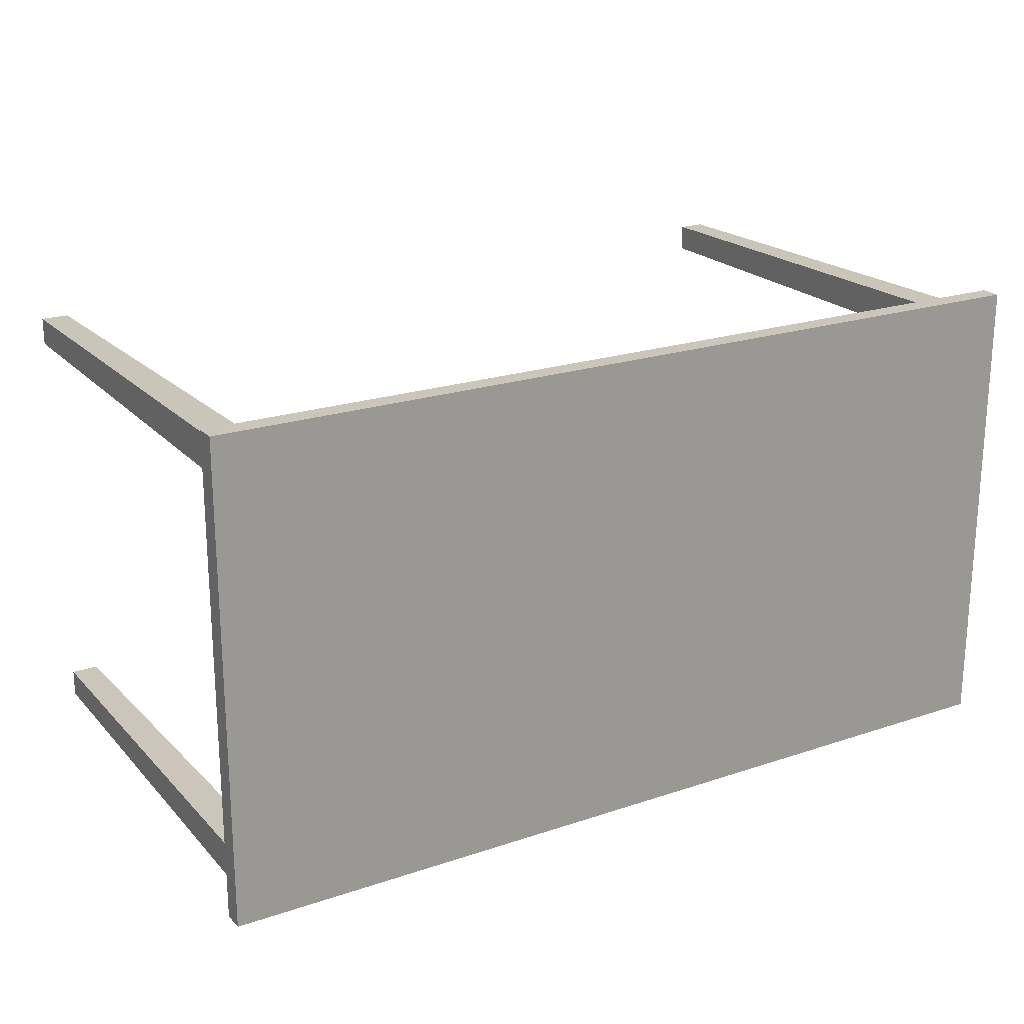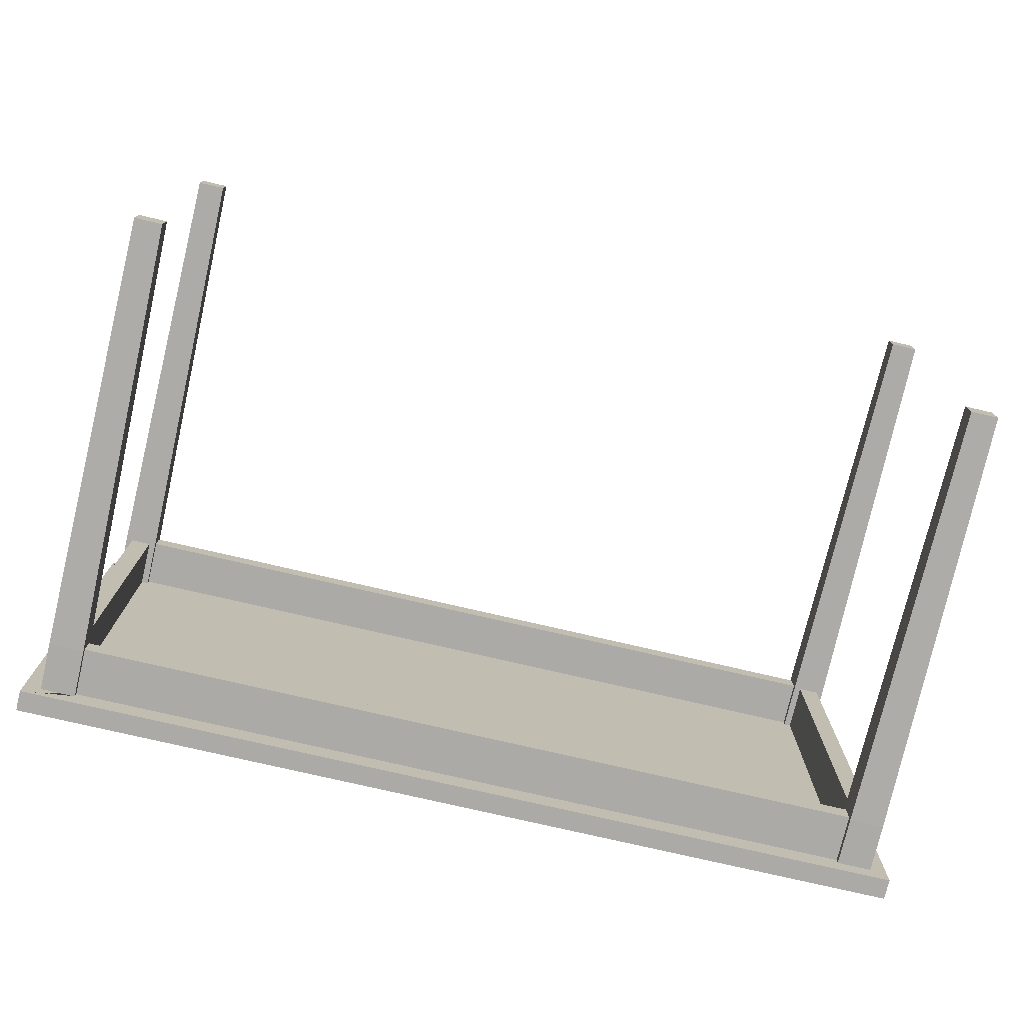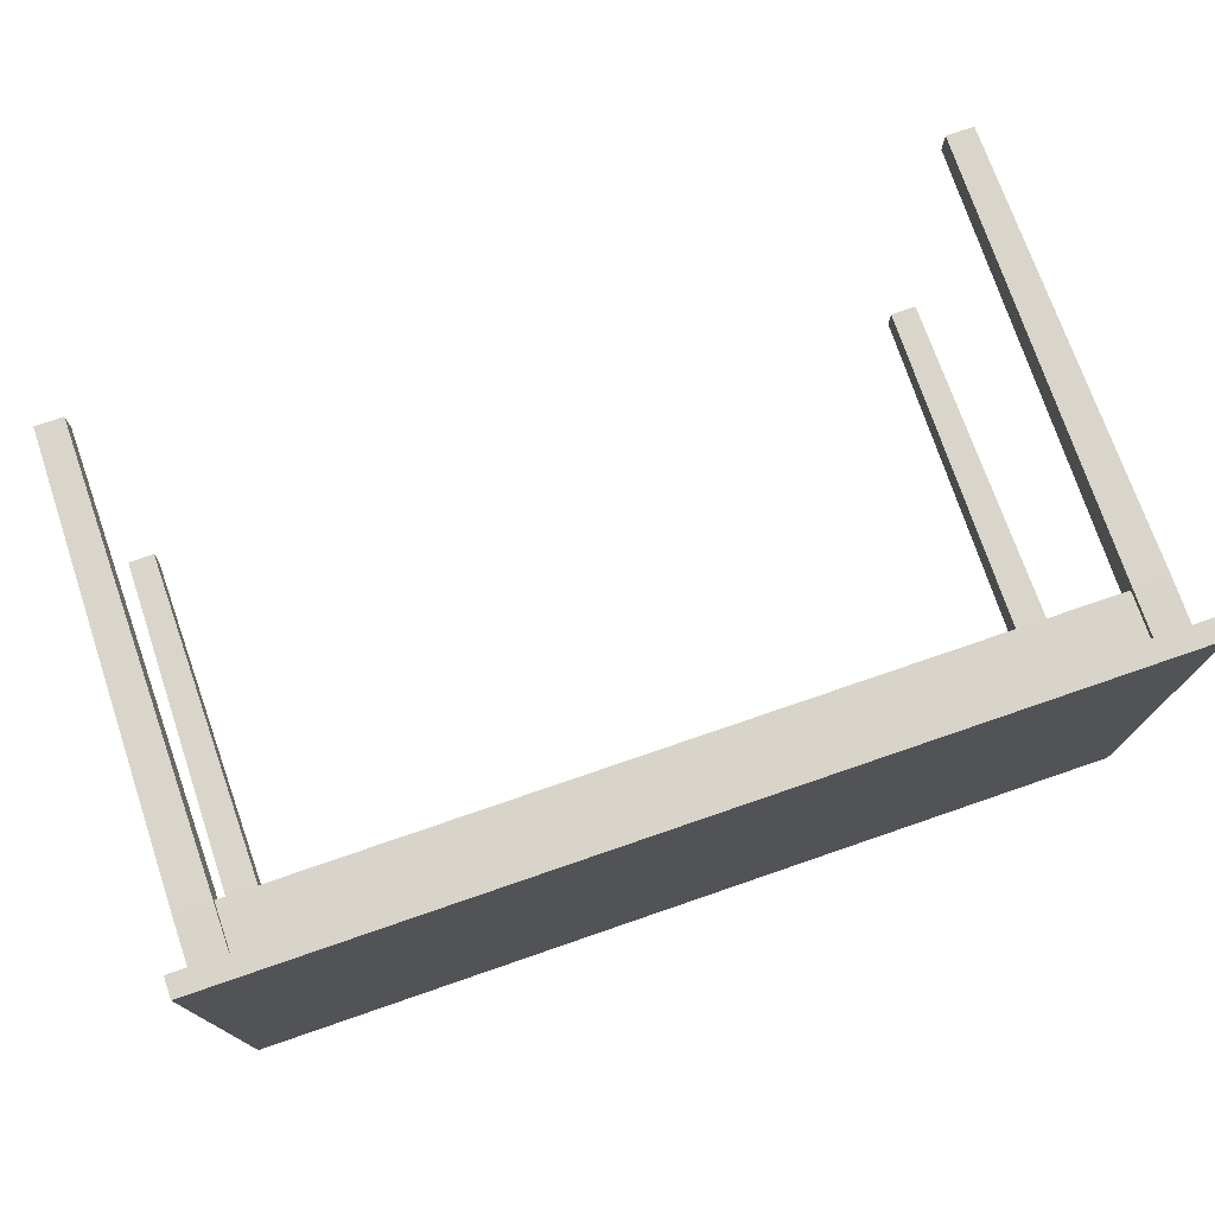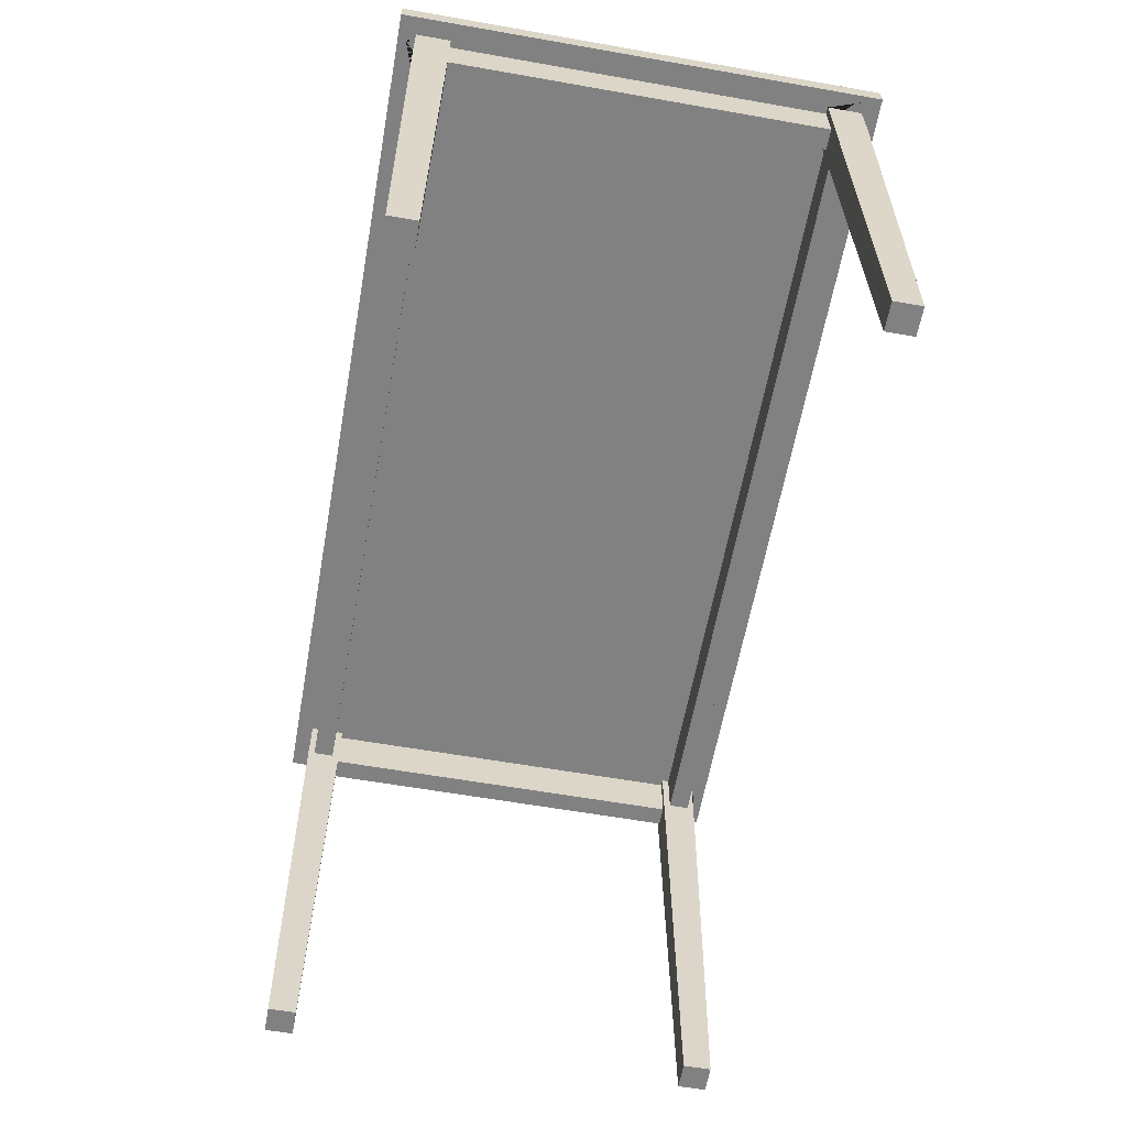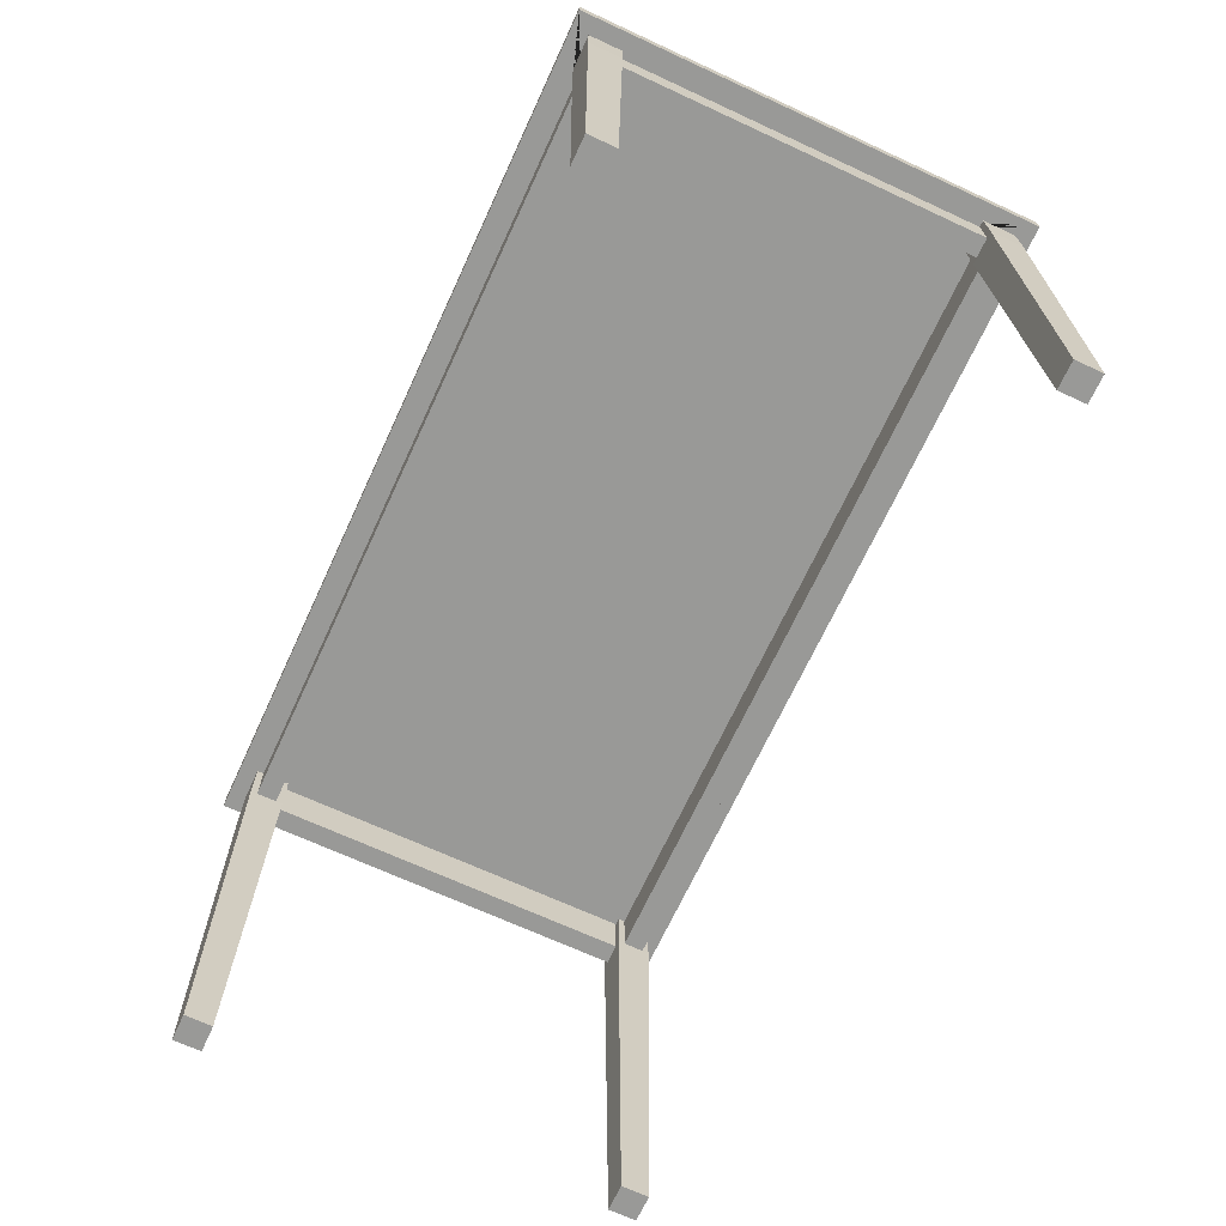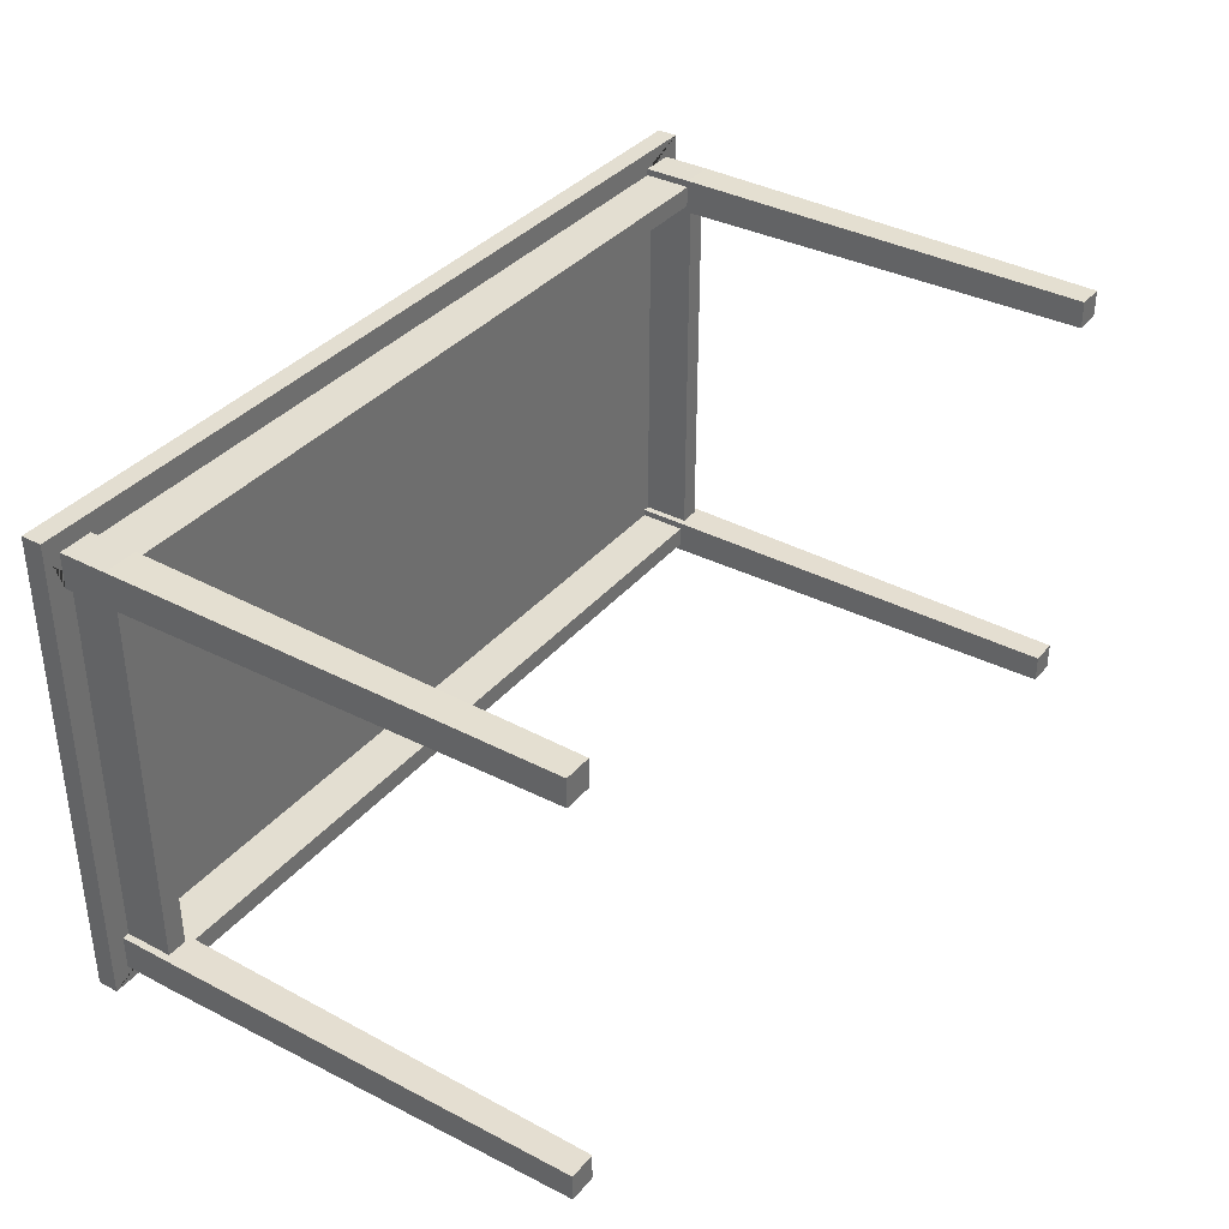
<metadata>
{"format":"obj","ext":"obj","renderer":"f3d","projection":"perspective","resolution":1024,"background":"white","views":[{"elev":21.2,"azim":149.1,"up":"+Z"},{"elev":-76.1,"azim":-13.1,"up":"+Z"},{"elev":74.9,"azim":161.0,"up":"+Z"},{"elev":-60.5,"azim":-100.2,"up":"+Y"},{"elev":-68.8,"azim":-114.8,"up":"+Y"},{"elev":36.1,"azim":-55.6,"up":"+Z"}]}
</metadata>
<code>
g default
v 15.25 -64.05 -62.75
v 34.75 -64.05 -62.75
v 34.75 -64.05 -73.25
v 15.25 -64.05 -73.25
v 15.25 -64.5 -62.75
v 34.75 -64.5 -62.75
v 34.75 -64.5 -73.25
v 15.25 -64.5 -73.25
v 15.62 -64.5 -72.88
v 15.62 -64.5 -72.12
v 15.78 -64.5 -72.12
v 15.78 -64.5 -63.88
v 15.62 -64.5 -63.88
v 15.62 -64.5 -63.12
v 16.38 -65.55 -63.27
v 16.38 -65.55 -63.73
v 33.62 -65.55 -63.73
v 33.62 -65.55 -63.27
v 33.77 -65.55 -72.12
v 34.23 -65.55 -72.12
v 34.23 -65.55 -63.88
v 33.77 -65.55 -63.88
v 16.38 -65.55 -72.28
v 16.38 -65.55 -72.72
v 33.62 -65.55 -72.72
v 33.62 -65.55 -72.28
v 34.38 -64.5 -63.12
v 34.38 -64.5 -63.88
v 34.23 -64.5 -72.12
v 34.38 -64.5 -72.12
v 34.23 -64.5 -63.88
v 34.38 -64.5 -72.88
v 15.78 -65.55 -72.12
v 16.23 -65.55 -72.12
v 16.23 -65.55 -63.88
v 15.78 -65.55 -63.88
v 16.23 -64.5 -63.88
v 16.23 -64.5 -72.12
v 16.38 -64.5 -72.12
v 16.38 -64.5 -63.88
v 16.38 -64.5 -72.28
v 33.62 -64.5 -72.28
v 33.62 -64.5 -72.12
v 33.77 -64.5 -72.12
v 33.77 -64.5 -63.88
v 33.62 -64.5 -63.88
v 16.38 -64.5 -63.73
v 33.62 -64.5 -63.73
v 33.68 -75 -63.22
v 33.68 -75 -63.82
v 34.28 -75 -63.82
v 34.28 -75 -63.22
v 34.28 -75 -72.18
v 33.68 -75 -72.18
v 33.68 -75 -72.78
v 34.28 -75 -72.78
v 16.32 -75 -72.78
v 16.32 -75 -72.18
v 15.72 -75 -72.18
v 15.72 -75 -72.78
v 15.72 -75 -63.82
v 16.32 -75 -63.82
v 16.32 -75 -63.22
v 15.72 -75 -63.22
v 33.62 -64.5 -63.12
v 33.62 -65.55 -63.12
v 34.38 -65.55 -63.12
v 33.62 -64.5 -63.27
v 16.38 -64.5 -63.27
v 16.38 -64.5 -63.12
v 16.38 -65.55 -63.12
v 15.62 -65.55 -63.12
v 15.62 -65.55 -63.88
v 15.62 -65.55 -72.12
v 15.62 -65.55 -72.88
v 16.38 -64.5 -72.88
v 16.38 -65.55 -72.88
v 16.38 -64.5 -72.72
v 33.62 -64.5 -72.72
v 33.62 -64.5 -72.88
v 33.62 -65.55 -72.88
v 34.38 -65.55 -72.88
v 34.38 -65.55 -72.12
v 34.38 -65.55 -63.88
v 33.62 -65.55 -63.88
v 33.62 -65.55 -72.12
v 16.38 -65.55 -72.12
v 16.38 -65.55 -63.88
g old_wooden_table
f 1 2 3
f 3 4 1
f 5 6 2
f 2 1 5
f 6 7 3
f 3 2 6
f 7 8 4
f 4 3 7
f 8 5 1
f 1 4 8
f 5 8 9
f 5 9 10
f 5 10 11
f 5 11 12
f 5 12 13
f 5 13 14
f 15 16 17
f 17 18 15
f 19 20 21
f 21 22 19
f 23 24 25
f 25 26 23
f 6 27 28
f 6 28 29
f 6 29 30
f 7 6 30
f 28 31 29
f 7 30 32
f 33 34 35
f 35 36 33
f 37 38 39
f 40 37 39
f 39 41 42
f 39 42 43
f 43 44 45
f 43 45 46
f 39 43 46
f 40 39 46
f 47 40 46
f 47 46 48
f 49 50 51
f 51 52 49
f 53 54 55
f 55 56 53
f 57 58 59
f 59 60 57
f 61 62 63
f 63 64 61
f 27 65 66
f 66 67 27
f 65 68 18
f 18 66 65
f 68 69 15
f 15 18 68
f 69 70 71
f 71 15 69
f 70 14 72
f 72 71 70
f 14 13 73
f 73 72 14
f 13 12 36
f 36 73 13
f 12 11 33
f 33 36 12
f 11 10 74
f 74 33 11
f 10 9 75
f 75 74 10
f 9 76 77
f 77 75 9
f 76 78 24
f 24 77 76
f 78 79 25
f 25 24 78
f 79 80 81
f 81 25 79
f 80 32 82
f 82 81 80
f 32 30 83
f 83 82 32
f 30 29 20
f 20 83 30
f 29 31 21
f 21 20 29
f 31 28 84
f 84 21 31
f 28 27 67
f 67 84 28
f 48 46 85
f 85 17 48
f 46 45 22
f 22 85 46
f 45 44 19
f 19 22 45
f 44 43 86
f 86 19 44
f 43 42 26
f 26 86 43
f 42 41 23
f 23 26 42
f 41 39 87
f 87 23 41
f 39 38 34
f 34 87 39
f 38 37 35
f 35 34 38
f 37 40 88
f 88 35 37
f 40 47 16
f 16 88 40
f 47 48 17
f 17 16 47
f 21 84 51
f 22 21 51
f 85 22 51
f 85 51 50
f 84 67 52
f 52 51 84
f 67 66 49
f 49 52 67
f 17 85 50
f 18 17 50
f 18 50 49
f 66 18 49
f 25 81 55
f 26 25 55
f 86 26 55
f 86 55 54
f 81 82 56
f 56 55 81
f 82 83 53
f 53 56 82
f 19 86 54
f 20 19 54
f 20 54 53
f 83 20 53
f 33 74 59
f 34 33 59
f 87 34 59
f 87 59 58
f 74 75 60
f 60 59 74
f 75 77 57
f 57 60 75
f 23 87 58
f 24 23 58
f 24 58 57
f 77 24 57
f 71 72 64
f 64 63 71
f 72 73 61
f 61 64 72
f 35 88 62
f 36 35 62
f 73 36 62
f 73 62 61
f 15 71 63
f 16 15 63
f 16 63 62
f 88 16 62
f 70 69 68
f 70 68 6
f 14 70 6
f 68 65 6
f 65 27 6
f 14 6 5
f 80 79 78
f 80 78 8
f 32 80 8
f 78 76 8
f 76 9 8
f 32 8 7

</code>
